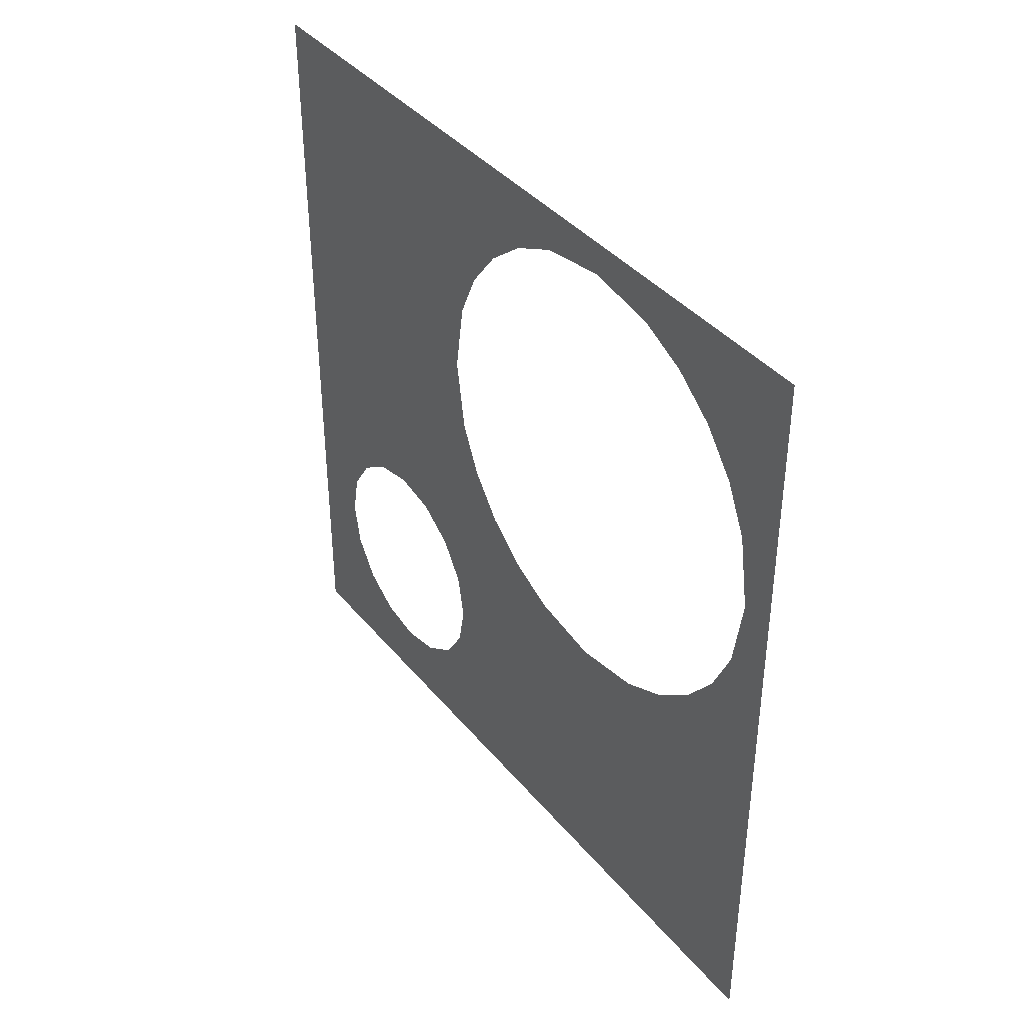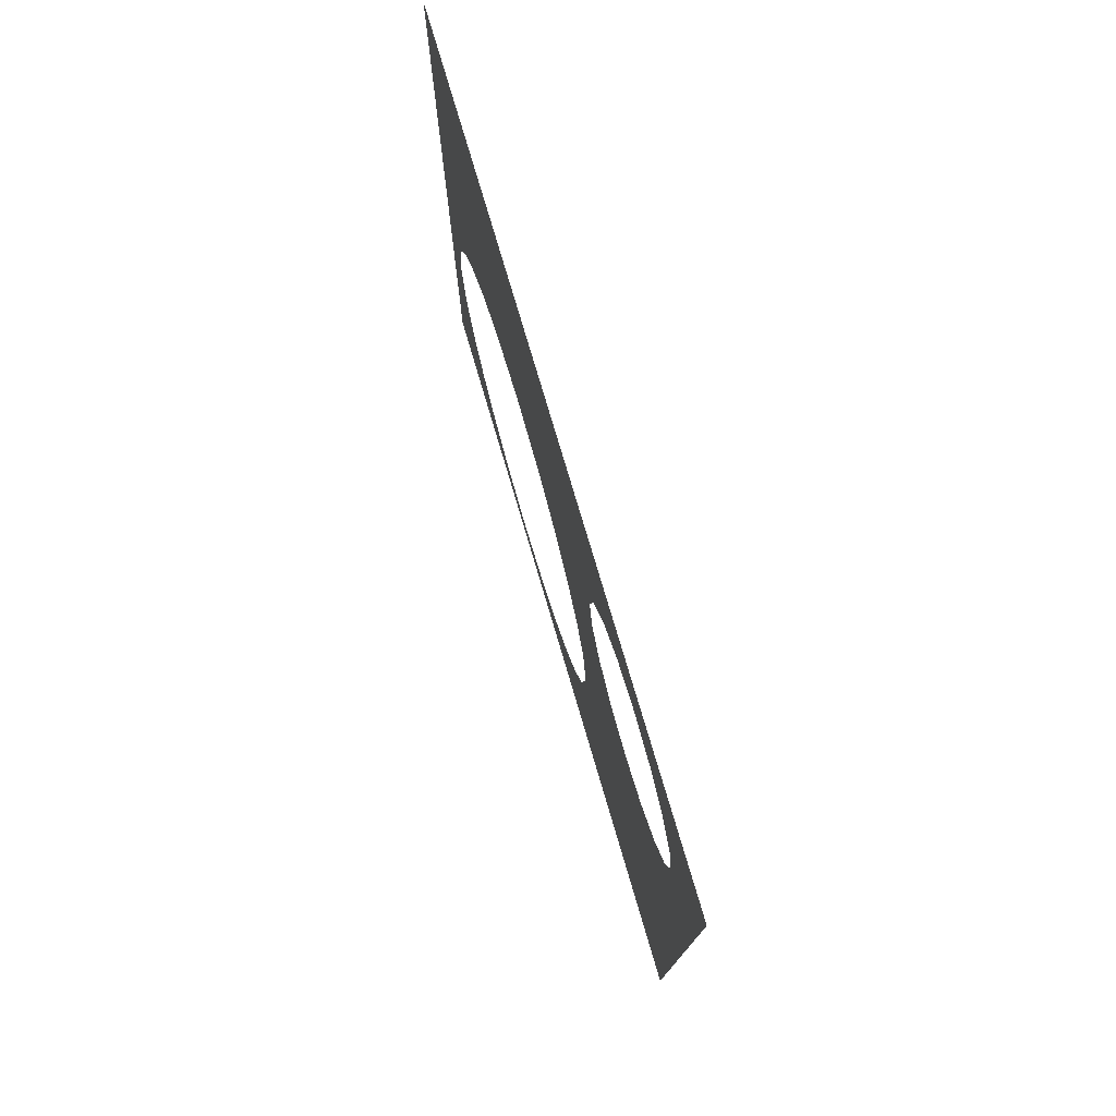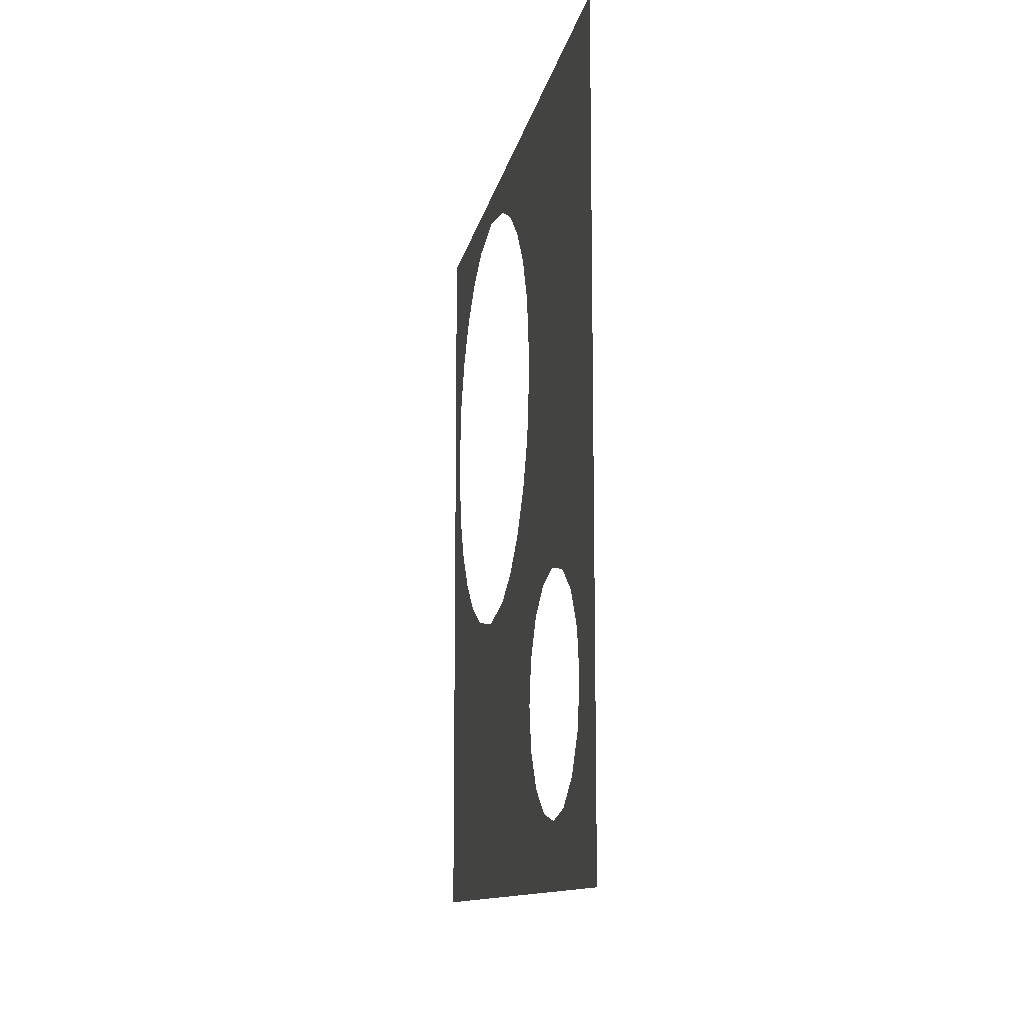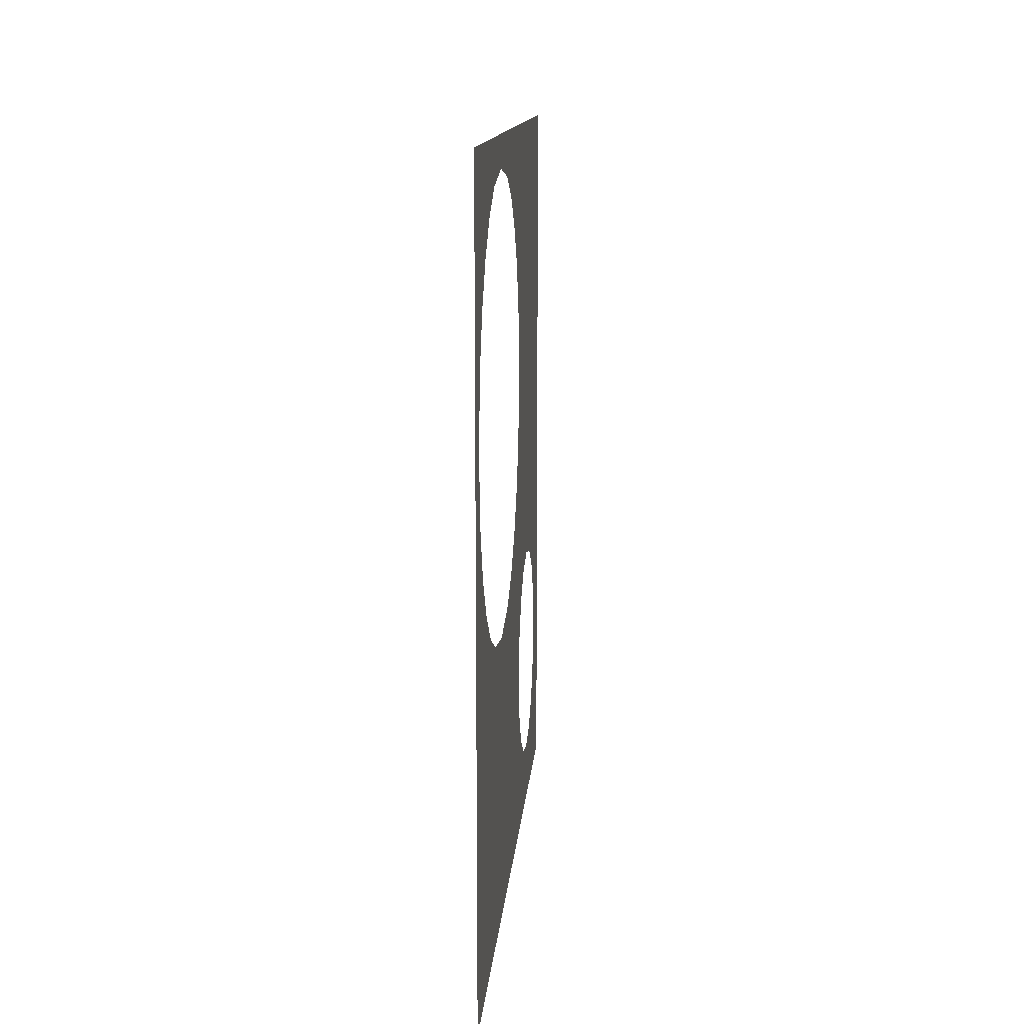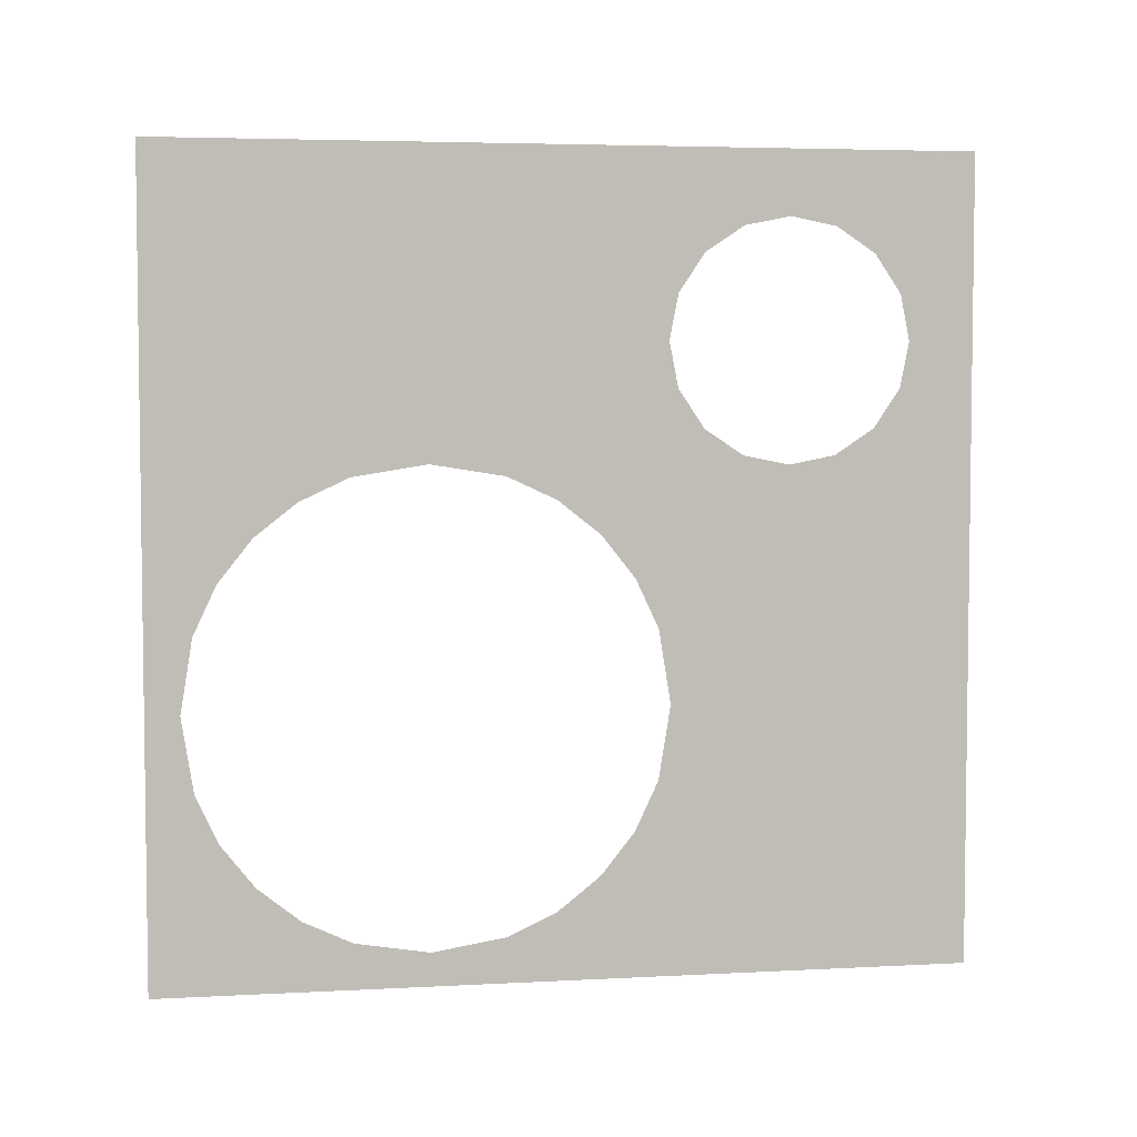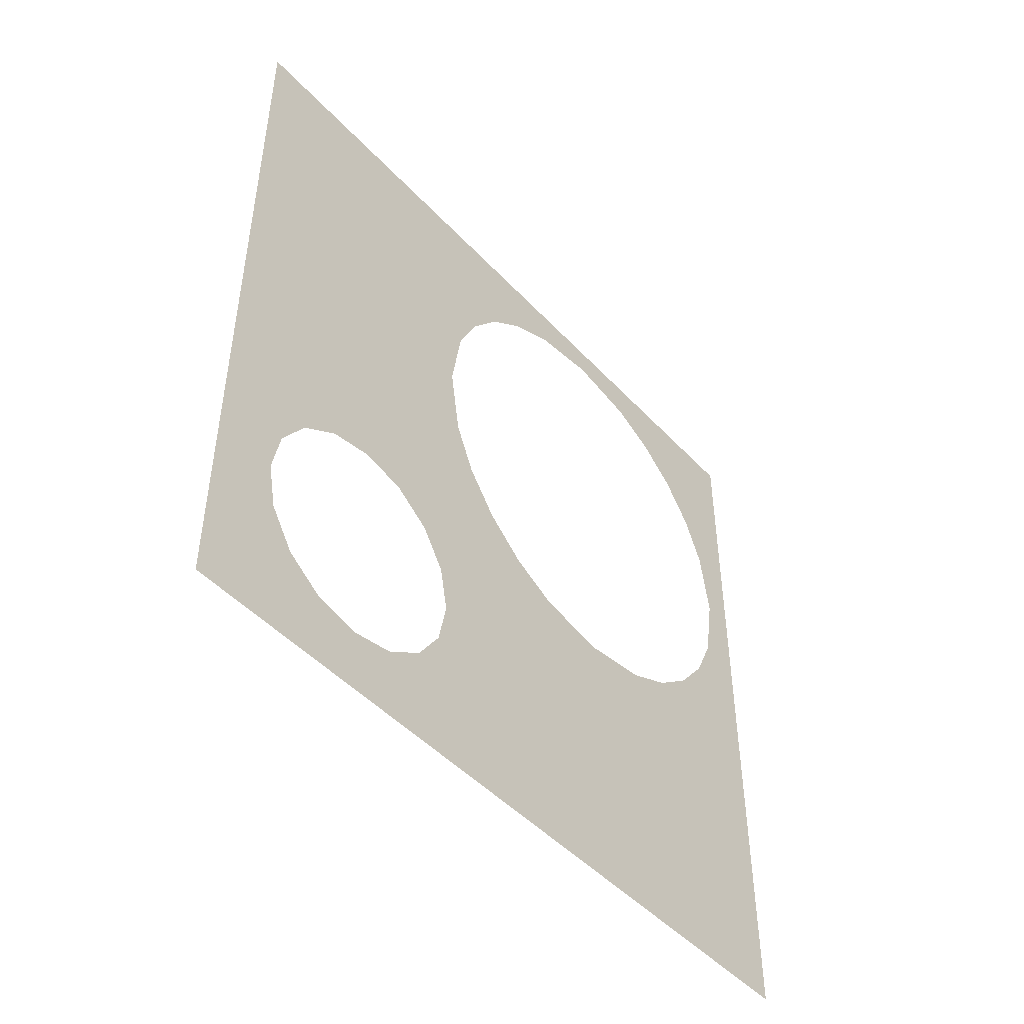
<metadata>
{"format":"obj","ext":"obj","renderer":"f3d","projection":"perspective","resolution":1024,"background":"white","views":[{"elev":39.2,"azim":144.9,"up":"+Y"},{"elev":76.4,"azim":-16.4,"up":"+Z"},{"elev":-11.6,"azim":-10.2,"up":"+Y"},{"elev":12.8,"azim":-175.5,"up":"+Y"},{"elev":4.6,"azim":-99.8,"up":"+Z"},{"elev":-47.3,"azim":40.2,"up":"+Y"}]}
</metadata>
<code>
o Plane
v -0 0.3048 -0.3048
v -0 -0.3048 -0.3048
v 0 -0.3048 0.3048
v 0 0.3048 0.3048
v 0 -0.02425 0.02425
v 0 0.1579 0.06724
v -0 -0.06724 -0.1579
v 0 0.2274 0.02425
v 0 0.04532 0.06724
v -0 -0.06724 -0.04532
v -0 -0.02425 -0.2274
v -0 0.2704 -0.1579
v -0 0.1579 -0.2704
v 0 -0.1651 0.2558
v 0 -0.0744 0.1651
v 0 -0.1651 0.0744
v 0 -0.2558 0.1651
v -0 0.2704 -0.04532
v -0 0.2274 -0.2274
v -0 0.04532 -0.2704
v 0 -0.101 0.2292
v 0 -0.101 0.101
v 0 -0.2292 0.2292
v 0 -0.2292 0.101
v 0 0.1952 0.0498
v 0 0.1016 0.07638
v 0 0.008032 0.0498
v -0 -0.0498 -0.008032
v -0 -0.07638 -0.1016
v -0 -0.0498 -0.1952
v -0 0.253 -0.008032
v -0 0.2796 -0.1016
v -0 0.253 -0.1952
v -0 0.1952 -0.253
v -0 0.1016 -0.2796
v -0 0.008032 -0.253
v 0 -0.08131 0.1998
v 0 -0.1304 0.2489
v 0 -0.08131 0.1304
v 0 -0.1304 0.08131
v 0 -0.1998 0.2489
v 0 -0.2489 0.1998
v 0 -0.2489 0.1304
v 0 -0.1998 0.08131
f 6 25 4
f 25 8 4
f 9 26 4
f 26 6 4
f 5 27 4
f 27 9 4
f 8 31 4
f 31 18 4
f 32 1 4
f 18 32 4
f 12 1 32
f 33 1 12
f 19 1 33
f 34 1 19
f 13 1 34
f 2 1 35
f 35 1 13
f 35 20 2
f 20 36 2
f 36 11 2
f 10 28 2
f 28 5 2
f 7 29 2
f 29 10 2
f 11 30 2
f 30 7 2
f 21 37 4
f 37 15 4
f 38 4 3
f 14 38 3
f 38 21 4
f 15 39 4
f 39 22 4
f 22 40 2
f 40 16 2
f 23 41 3
f 41 14 3
f 17 42 3
f 42 23 3
f 16 44 2
f 44 24 2
f 43 3 2
f 24 43 2
f 43 17 3
f 5 4 22
f 5 22 2

</code>
